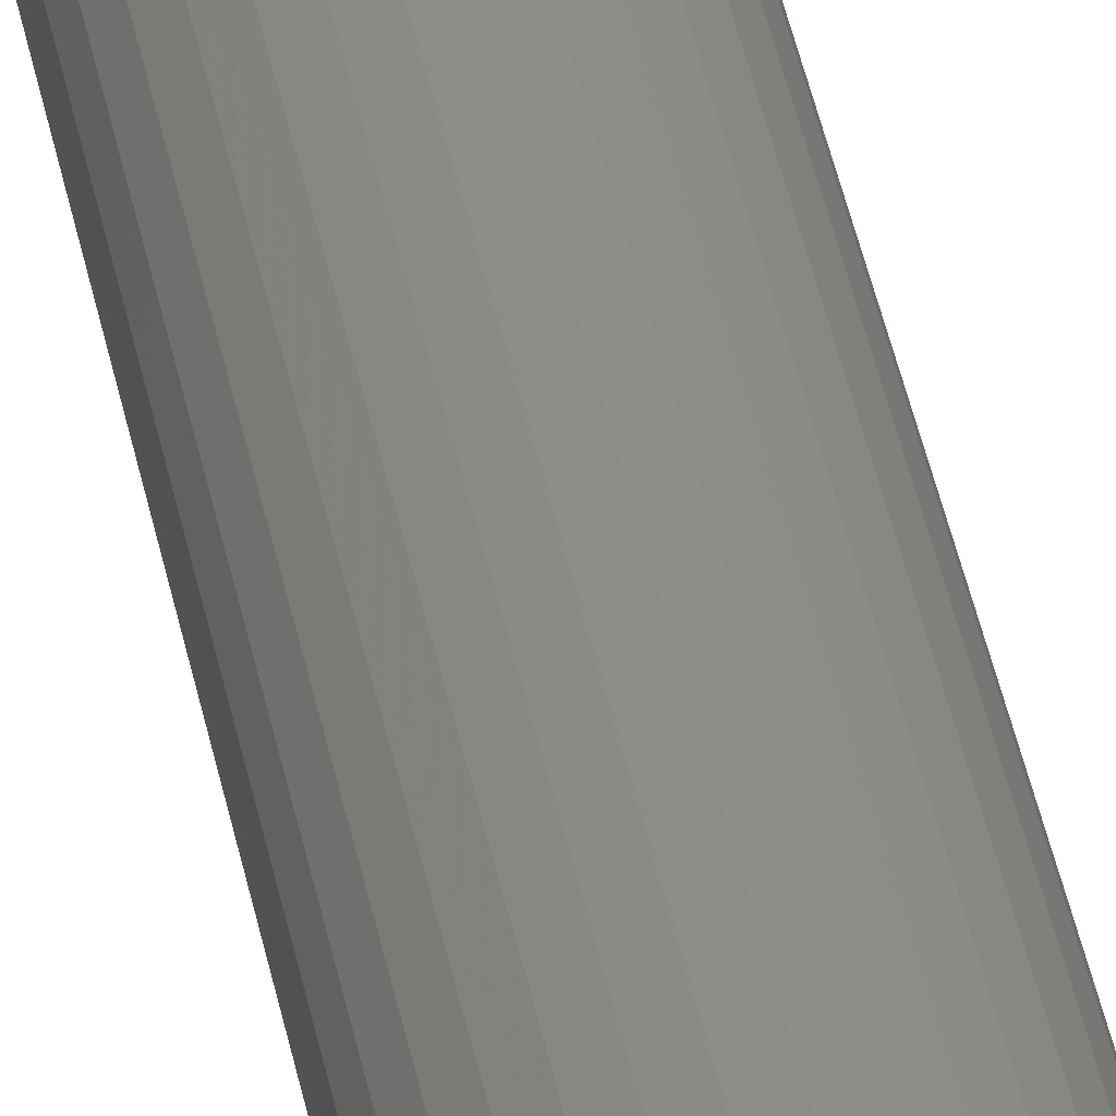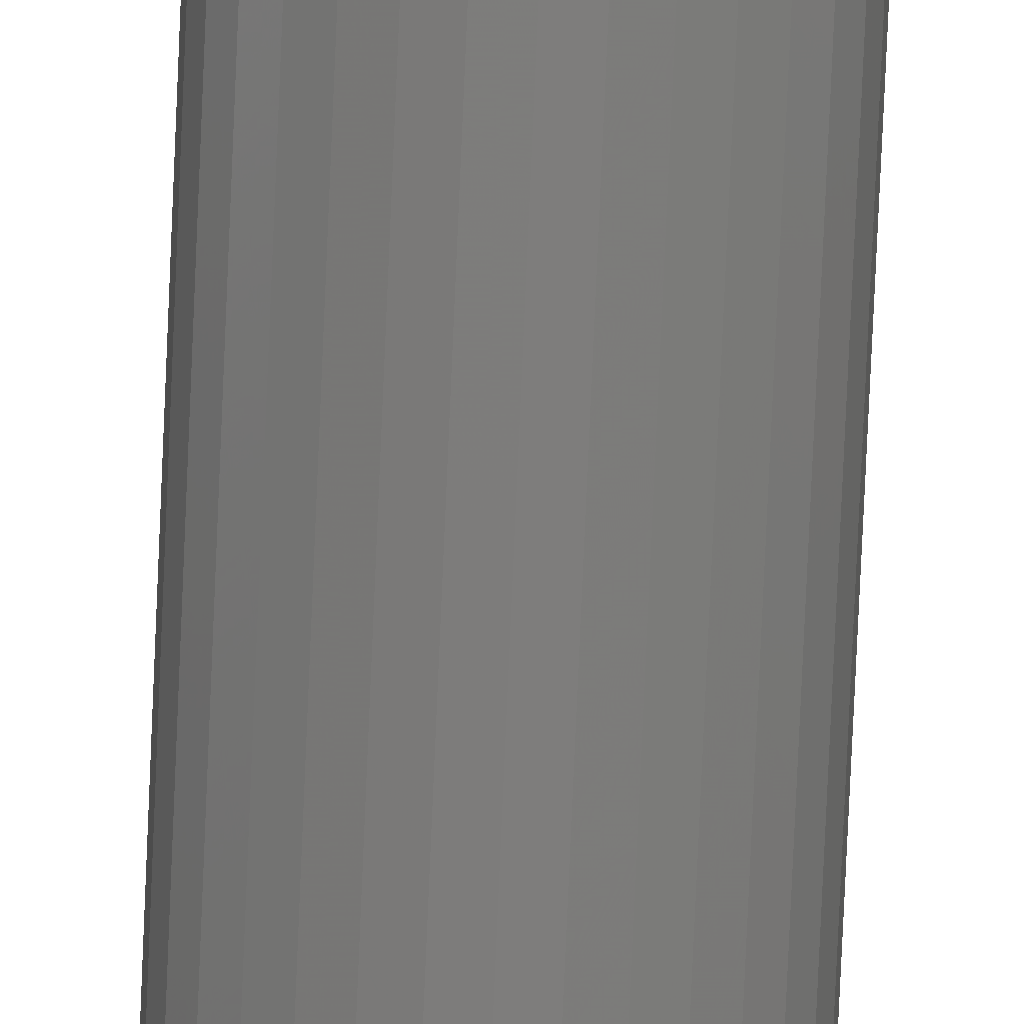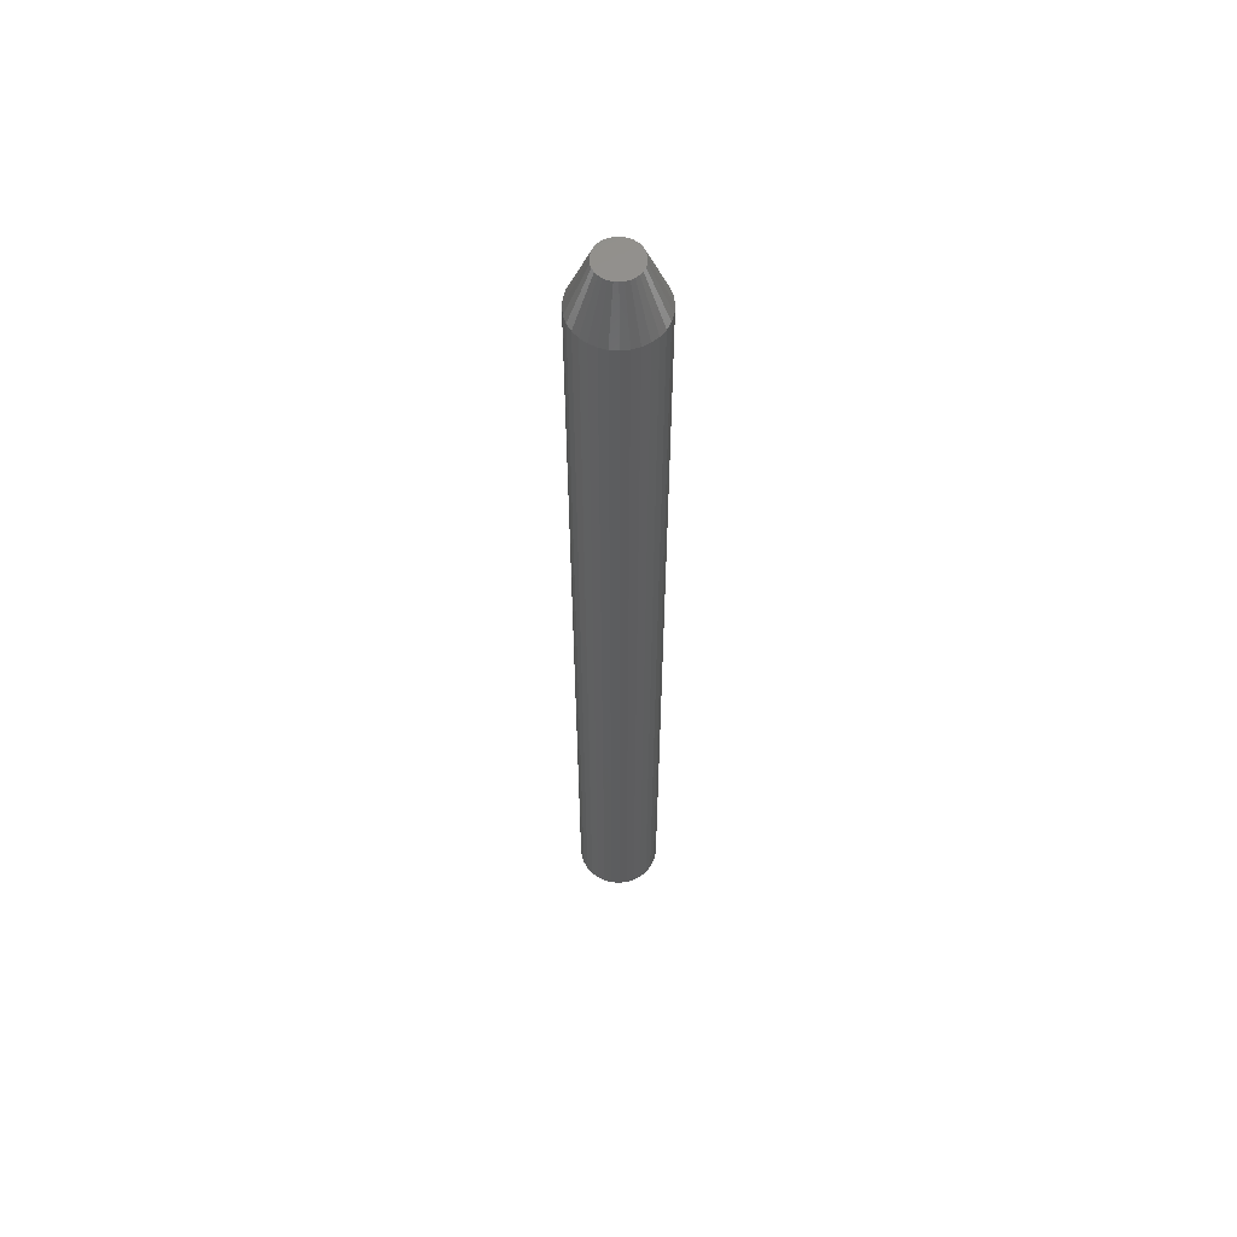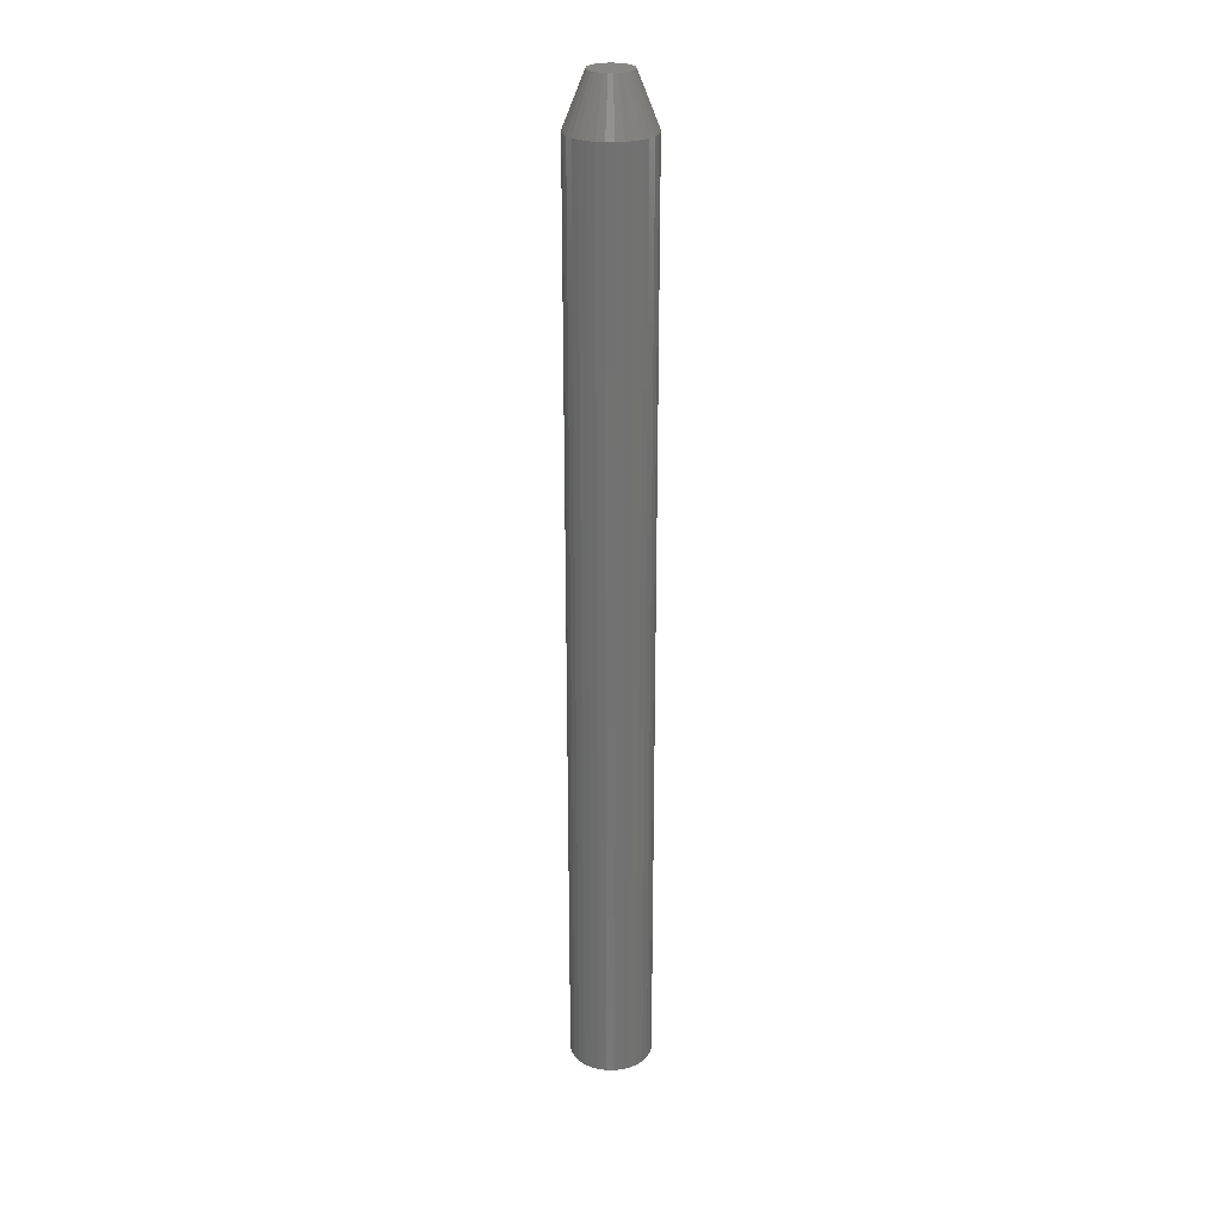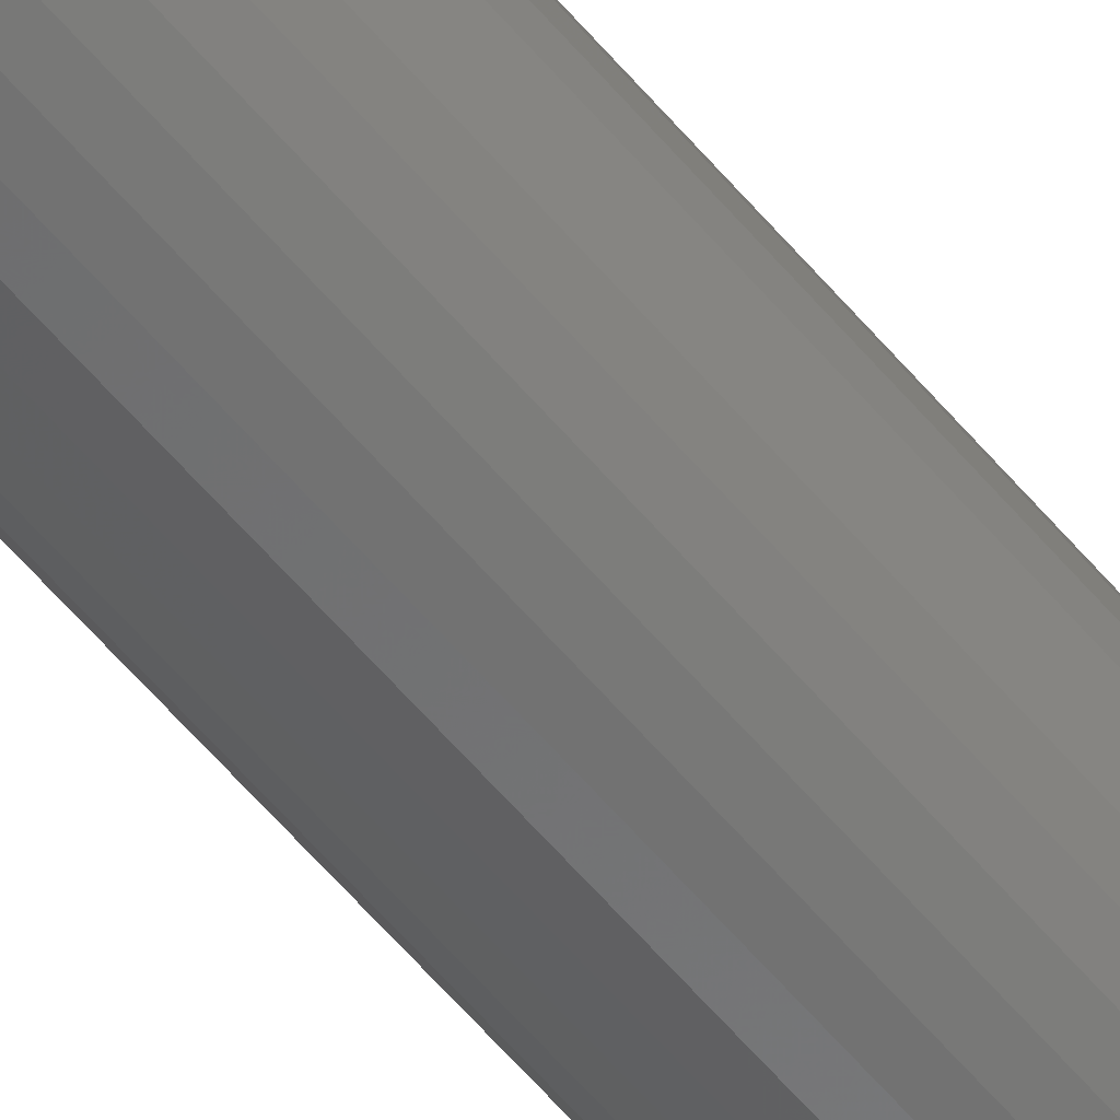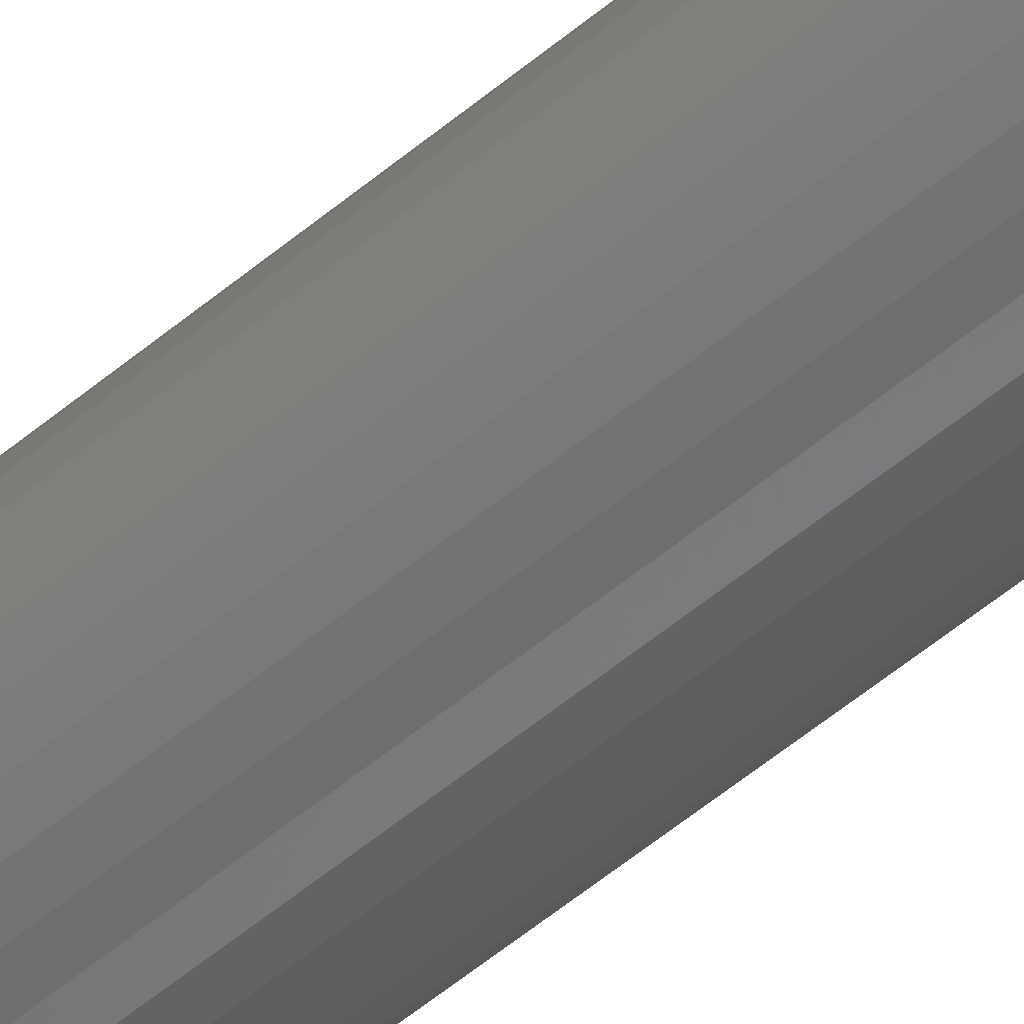
<metadata>
{"format":"stl","ext":"stl","renderer":"f3d","projection":"perspective","resolution":1024,"background":"white","views":[{"elev":38.9,"azim":169.7,"up":"+Z"},{"elev":-77.1,"azim":-2.5,"up":"+Z"},{"elev":58.9,"azim":156.5,"up":"+Y"},{"elev":25.9,"azim":40.4,"up":"+Y"},{"elev":-60.0,"azim":39.9,"up":"+Z"},{"elev":-50.4,"azim":-46.7,"up":"+Z"}]}
</metadata>
<code>
# stl→obj: 96 verts, 188 faces
v 0.3866 3.005e-18 0.08941
v 0.364 1.753e-18 0.08941
v 0.3842 2.981e-18 0.09139
v 0.3621 1.509e-18 0.08699
v 0.3886 2.981e-18 0.08699
v 0.3606 1.274e-18 0.08423
v 0.3901 2.91e-18 0.08423
v 0.3886 1.997e-18 0.06926
v 0.3621 5.246e-19 0.06926
v 0.3901 2.232e-18 0.07202
v 0.364 5.005e-19 0.06684
v 0.3866 1.753e-18 0.06684
v 0.3665 5.246e-19 0.06486
v 0.3842 1.509e-18 0.06486
v 0.3692 5.959e-19 0.06339
v 0.3722 7.116e-19 0.06248
v 0.3814 1.274e-18 0.06339
v 0.3753 8.674e-19 0.06217
v 0.3784 1.057e-18 0.06248
v 0.3665 1.997e-18 0.09139
v 0.3692 2.232e-18 0.09286
v 0.3722 2.449e-18 0.09377
v 0.3753 2.639e-18 0.09408
v 0.3784 2.794e-18 0.09377
v 0.3814 2.91e-18 0.09286
v 0.3606 5.959e-19 0.07202
v 0.3597 7.116e-19 0.07501
v 0.391 2.449e-18 0.07501
v 0.3594 8.674e-19 0.07812
v 0.3913 2.639e-18 0.07812
v 0.3597 1.057e-18 0.08124
v 0.391 2.794e-18 0.08124
v 0.4069 -0.03906 0.07812
v 0.4069 -0.75 0.07812
v 0.4063 -0.03906 0.07196
v 0.4063 -0.75 0.07196
v 0.4045 -0.03906 0.06604
v 0.4045 -0.75 0.06604
v 0.4016 -0.03906 0.06058
v 0.4016 -0.75 0.06058
v 0.3977 -0.03906 0.0558
v 0.3977 -0.75 0.0558
v 0.3929 -0.03906 0.05187
v 0.3929 -0.75 0.05187
v 0.3874 -0.03906 0.04895
v 0.3874 -0.75 0.04895
v 0.3815 -0.03906 0.04715
v 0.3815 -0.75 0.04715
v 0.3753 -0.03906 0.04655
v 0.3753 -0.75 0.04655
v 0.3692 -0.03906 0.04715
v 0.3692 -0.75 0.04715
v 0.3632 -0.03906 0.04895
v 0.3632 -0.75 0.04895
v 0.3578 -0.03906 0.05187
v 0.3578 -0.75 0.05187
v 0.353 -0.03906 0.0558
v 0.353 -0.75 0.0558
v 0.3491 -0.03906 0.06058
v 0.3491 -0.75 0.06058
v 0.3462 -0.03906 0.06604
v 0.3462 -0.75 0.06604
v 0.3444 -0.03906 0.07196
v 0.3444 -0.75 0.07196
v 0.3438 -0.03906 0.07812
v 0.3438 -0.75 0.07812
v 0.3444 -0.03906 0.08429
v 0.3444 -0.75 0.08429
v 0.3462 -0.03906 0.09021
v 0.3462 -0.75 0.09021
v 0.3491 -0.03906 0.09567
v 0.3491 -0.75 0.09567
v 0.353 -0.03906 0.1005
v 0.353 -0.75 0.1005
v 0.3578 -0.03906 0.1044
v 0.3578 -0.75 0.1044
v 0.3632 -0.03906 0.1073
v 0.3632 -0.75 0.1073
v 0.3692 -0.03906 0.1091
v 0.3692 -0.75 0.1091
v 0.3753 -0.03906 0.1097
v 0.3753 -0.75 0.1097
v 0.3815 -0.03906 0.1091
v 0.3815 -0.75 0.1091
v 0.3874 -0.03906 0.1073
v 0.3874 -0.75 0.1073
v 0.3929 -0.03906 0.1044
v 0.3929 -0.75 0.1044
v 0.3977 -0.03906 0.1005
v 0.3977 -0.75 0.1005
v 0.4016 -0.03906 0.09567
v 0.4016 -0.75 0.09567
v 0.4045 -0.03906 0.09021
v 0.4045 -0.75 0.09021
v 0.4063 -0.03906 0.08429
v 0.4063 -0.75 0.08429
f 1 2 3
f 4 2 1
f 5 4 1
f 6 4 5
f 7 6 5
f 8 9 10
f 11 9 8
f 12 11 8
f 13 11 12
f 14 13 12
f 14 15 13
f 16 15 14
f 17 16 14
f 17 18 16
f 19 18 17
f 20 21 22
f 20 22 23
f 20 23 24
f 20 24 25
f 20 25 3
f 20 3 2
f 9 26 10
f 10 26 27
f 10 27 28
f 28 27 29
f 28 29 30
f 30 29 31
f 30 31 32
f 32 31 6
f 32 6 7
f 33 34 35
f 35 34 36
f 35 36 37
f 37 36 38
f 37 38 39
f 39 38 40
f 39 40 41
f 41 40 42
f 41 42 43
f 43 42 44
f 43 44 45
f 45 44 46
f 45 46 47
f 47 46 48
f 47 48 49
f 49 48 50
f 49 50 51
f 51 50 52
f 51 52 53
f 53 52 54
f 53 54 55
f 55 54 56
f 55 56 57
f 57 56 58
f 57 58 59
f 59 58 60
f 59 60 61
f 61 60 62
f 61 62 63
f 63 62 64
f 63 64 65
f 65 64 66
f 65 66 67
f 67 66 68
f 67 68 69
f 69 68 70
f 69 70 71
f 71 70 72
f 71 72 73
f 73 72 74
f 73 74 75
f 75 74 76
f 75 76 77
f 77 76 78
f 77 78 79
f 79 78 80
f 79 80 81
f 81 80 82
f 81 82 83
f 83 82 84
f 83 84 85
f 85 84 86
f 85 86 87
f 87 86 88
f 87 88 89
f 89 88 90
f 89 90 91
f 91 90 92
f 91 92 93
f 93 92 94
f 93 94 95
f 95 94 96
f 95 96 33
f 33 96 34
f 30 95 33
f 30 32 95
f 65 31 29
f 65 67 31
f 7 93 95
f 7 95 32
f 5 91 93
f 5 93 7
f 1 89 91
f 1 91 5
f 3 87 89
f 3 89 1
f 25 85 87
f 25 87 3
f 24 83 85
f 24 85 25
f 23 81 83
f 23 83 24
f 22 79 81
f 22 81 23
f 21 77 79
f 21 79 22
f 20 75 77
f 20 77 21
f 2 73 75
f 2 75 20
f 4 71 73
f 4 73 2
f 6 69 71
f 6 71 4
f 67 69 31
f 31 69 6
f 29 63 65
f 29 27 63
f 33 28 30
f 33 35 28
f 26 61 63
f 26 63 27
f 9 59 61
f 9 61 26
f 11 57 59
f 11 59 9
f 13 55 57
f 13 57 11
f 15 53 55
f 15 55 13
f 16 51 53
f 16 53 15
f 18 49 51
f 18 51 16
f 19 47 49
f 19 49 18
f 17 45 47
f 17 47 19
f 14 43 45
f 14 45 17
f 12 41 43
f 12 43 14
f 8 39 41
f 8 41 12
f 10 37 39
f 10 39 8
f 35 37 28
f 28 37 10
f 82 80 78
f 84 82 78
f 84 78 86
f 86 78 76
f 86 76 88
f 88 76 74
f 88 74 90
f 90 74 72
f 90 72 92
f 92 72 70
f 92 70 94
f 94 70 68
f 94 68 96
f 36 62 38
f 38 62 60
f 38 60 40
f 40 60 58
f 40 58 42
f 42 58 56
f 42 56 44
f 44 56 54
f 44 54 46
f 46 54 52
f 46 52 50
f 46 50 48
f 96 68 34
f 34 68 66
f 34 66 36
f 36 66 64
f 36 64 62

</code>
